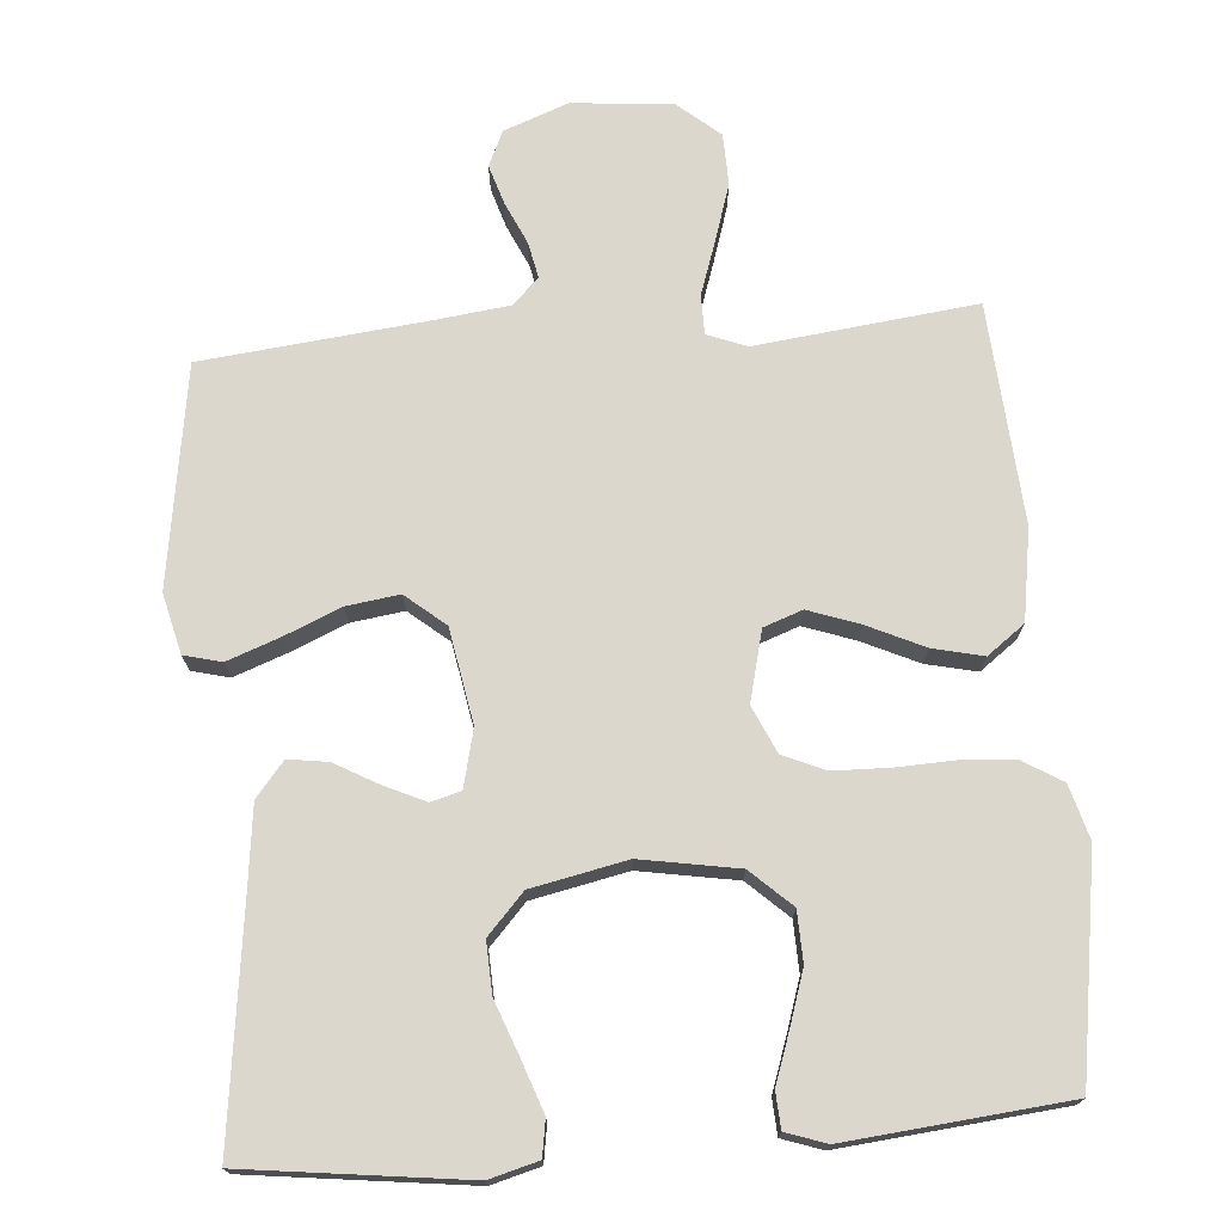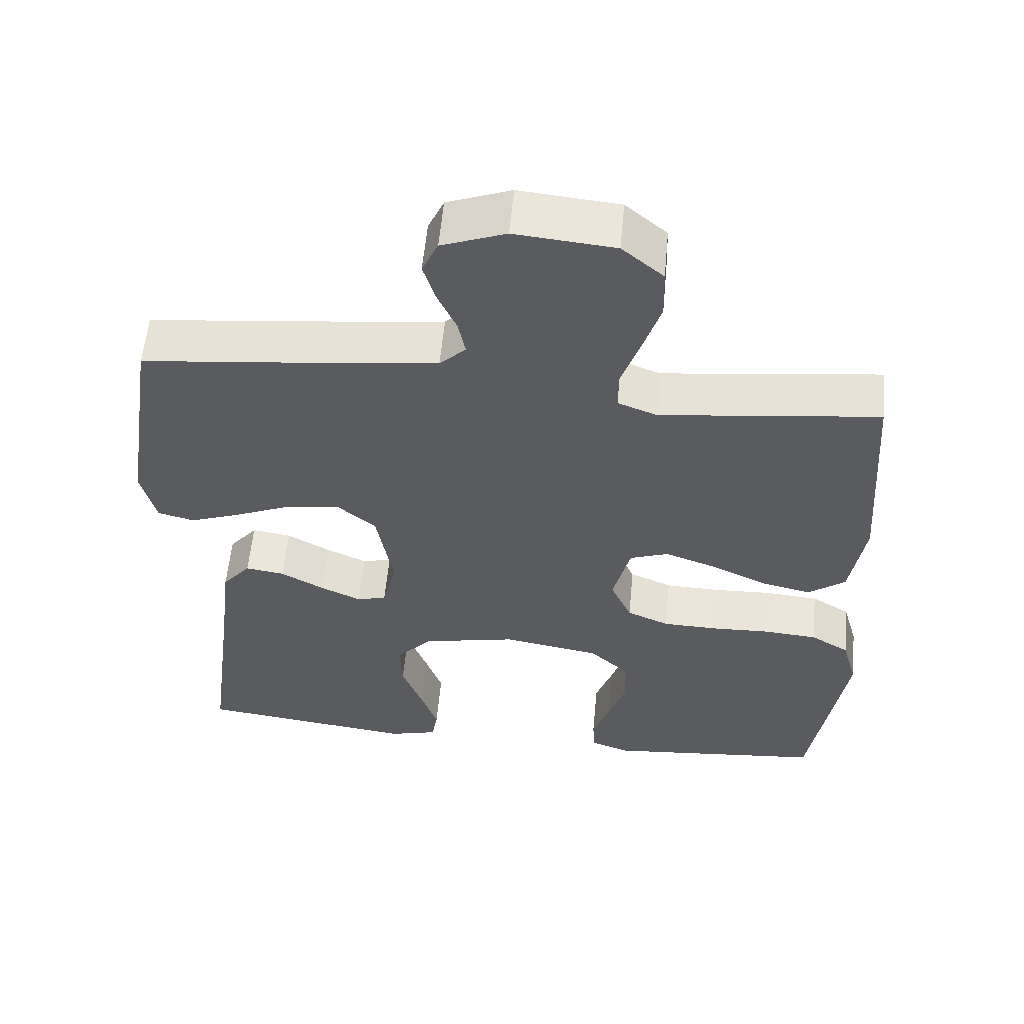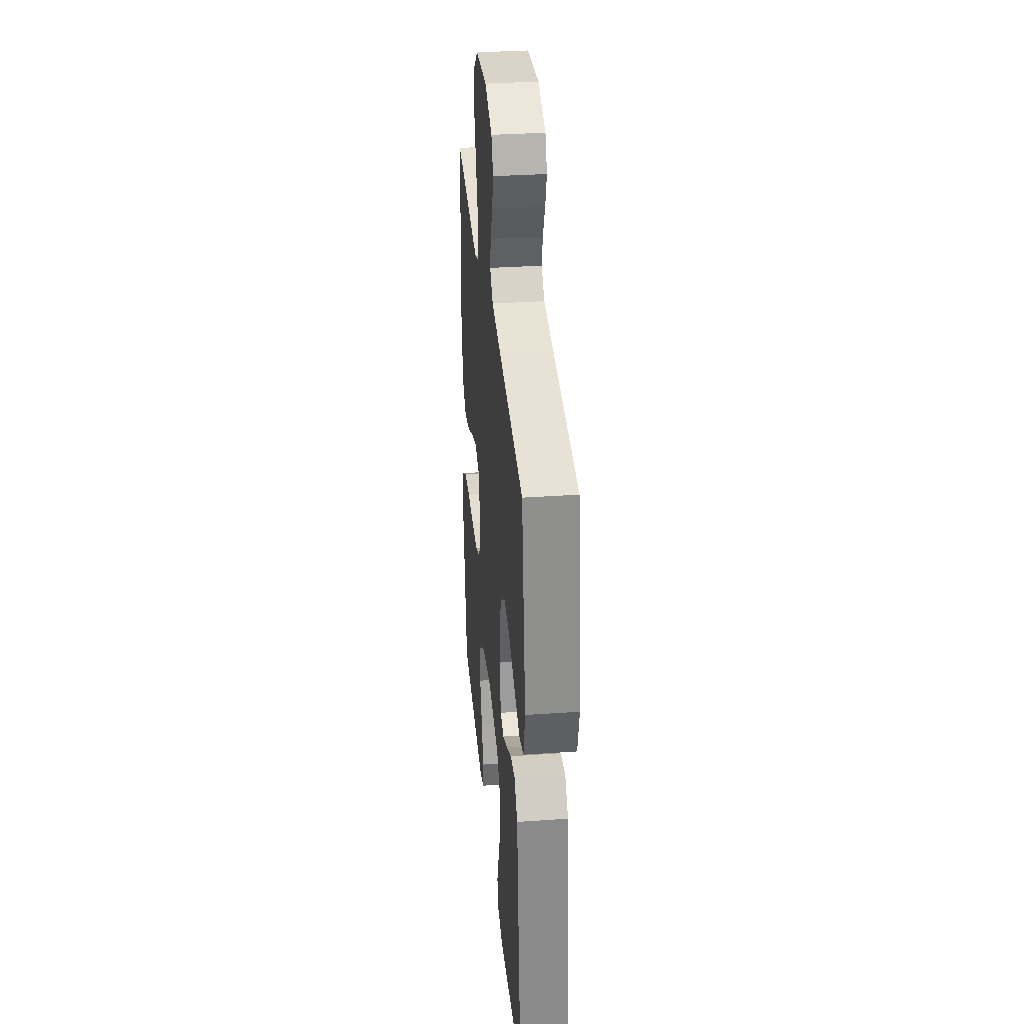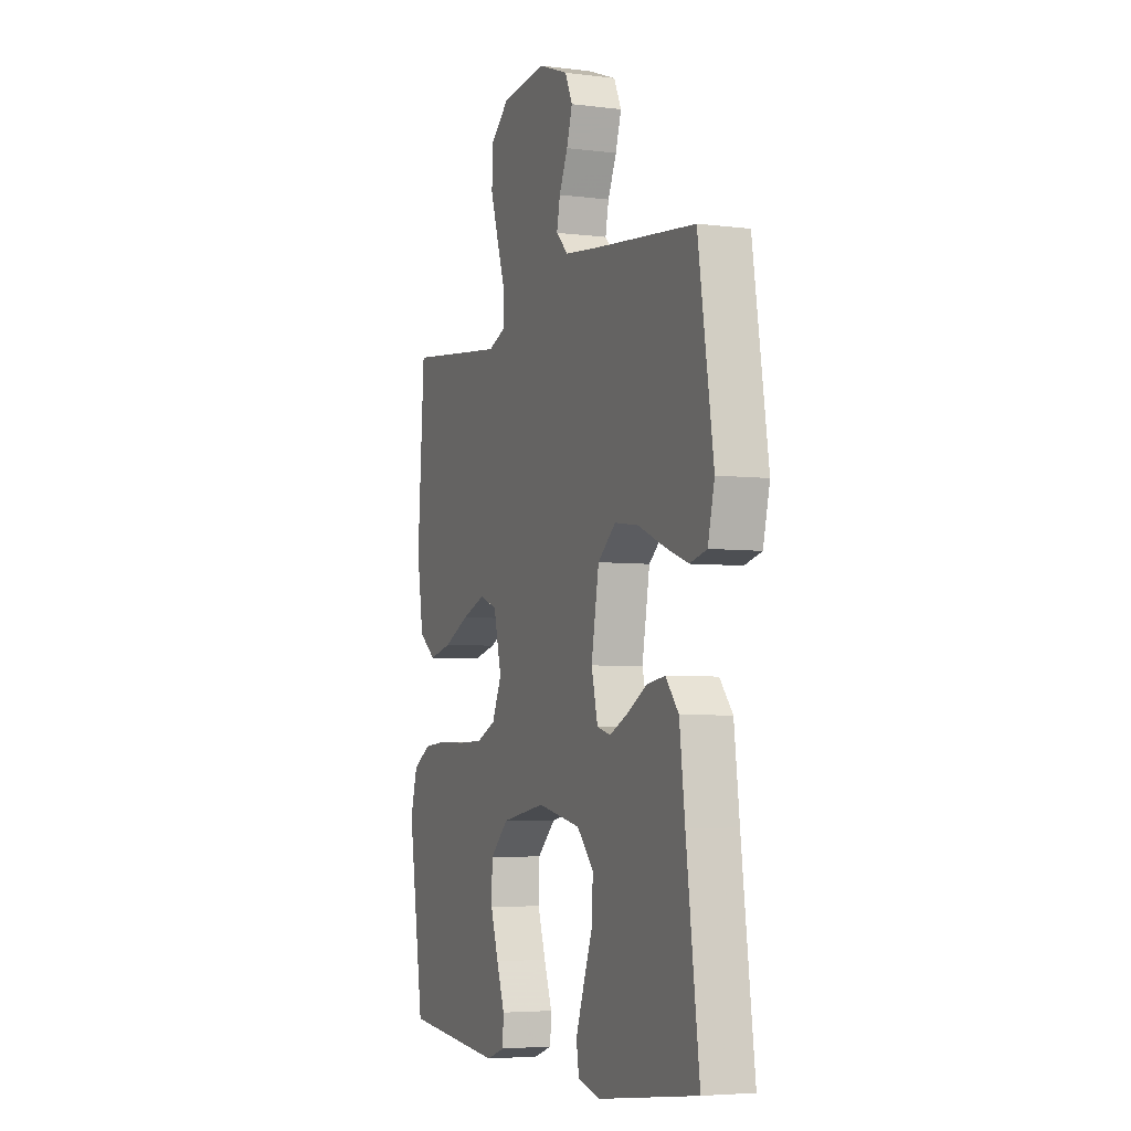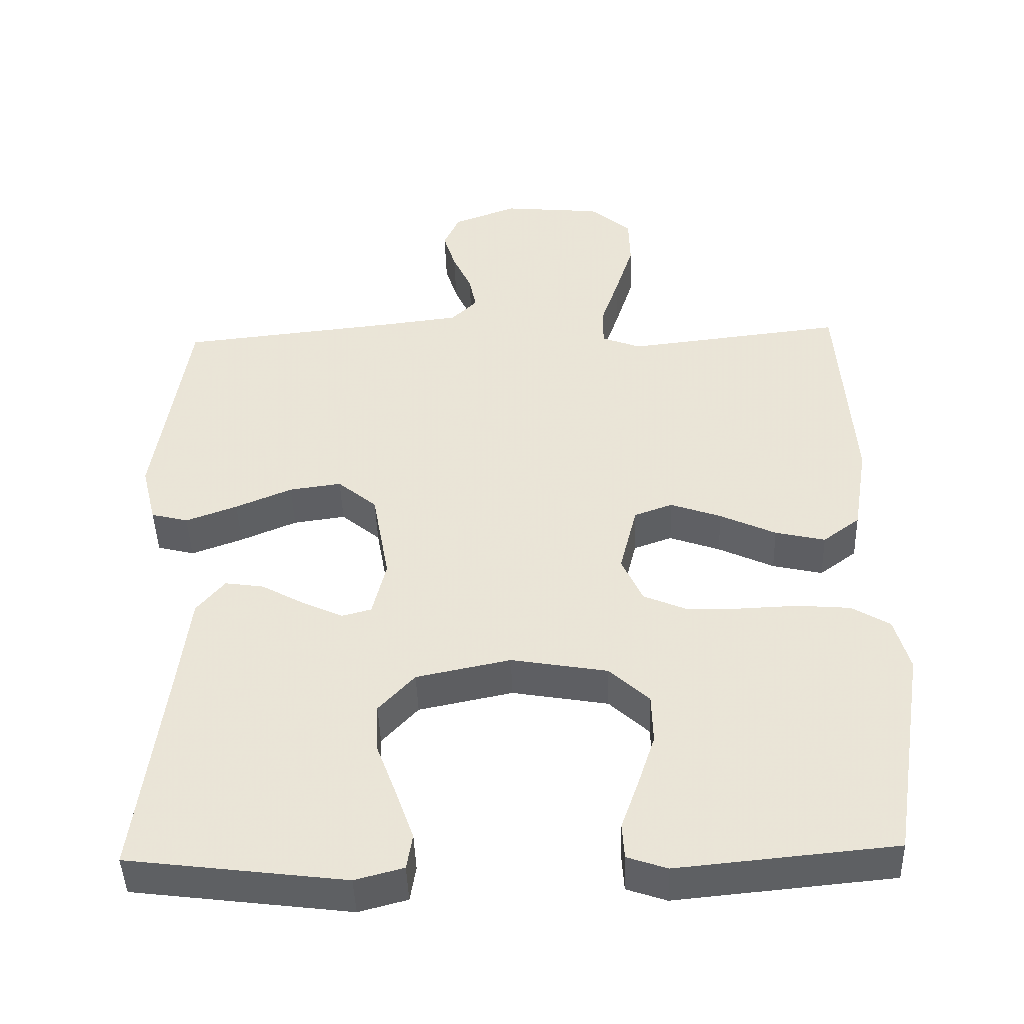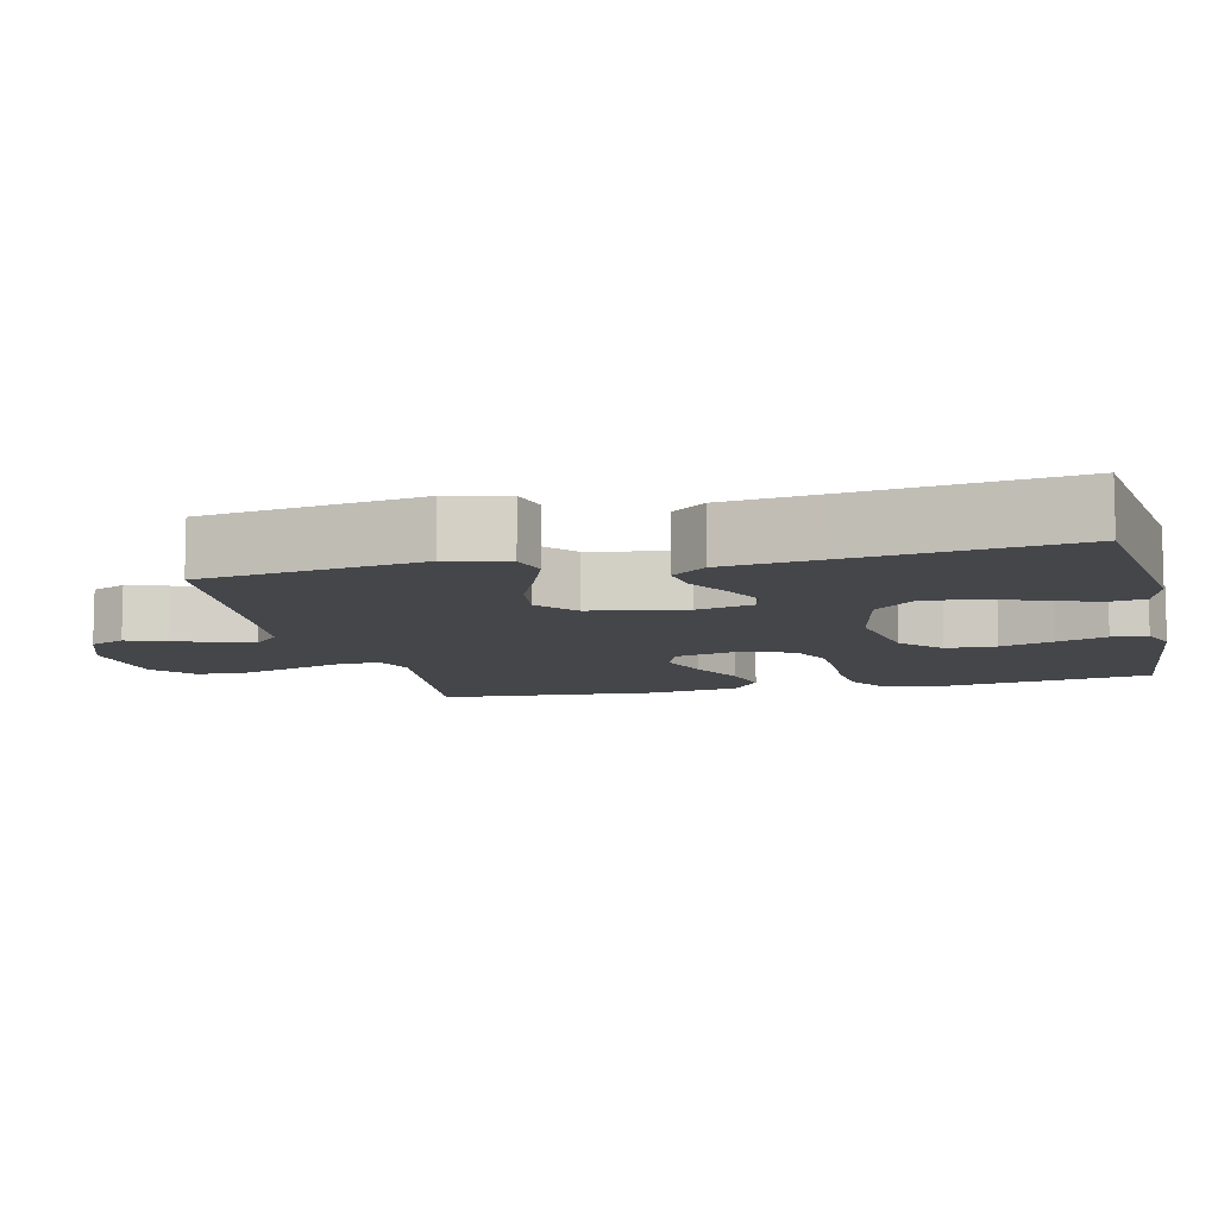
<metadata>
{"format":"obj","ext":"obj","renderer":"f3d","projection":"perspective","resolution":1024,"background":"white","views":[{"elev":73.0,"azim":175.4,"up":"+Y"},{"elev":57.1,"azim":-174.7,"up":"+Z"},{"elev":33.9,"azim":84.6,"up":"+Z"},{"elev":-4.9,"azim":68.3,"up":"+Z"},{"elev":-44.5,"azim":-178.2,"up":"+Z"},{"elev":-9.4,"azim":103.2,"up":"+Y"}]}
</metadata>
<code>
v 0.5 0.07 0.5
v 0.546 0.07 0.2
v 0.526 0.07 0.118
v 0.475 0.07 0.105
v 0.404 0.07 0.131
v 0.326 0.07 0.164
v 0.254 0.07 0.174
v 0.2 0.07 0.129
v 0.177 0.07 0
v 0.196 0.07 -0.078
v 0.237 0.07 -0.089
v 0.293 0.07 -0.063
v 0.352 0.07 -0.03
v 0.406 0.07 -0.022
v 0.445 0.07 -0.069
v 0.461 0.07 -0.2
v 0.5 0.07 -0.5
v 0.2 0.07 -0.538
v 0.133 0.07 -0.52
v 0.125 0.07 -0.471
v 0.149 0.07 -0.403
v 0.177 0.07 -0.328
v 0.18 0.07 -0.258
v 0.13 0.07 -0.204
v 0 0.07 -0.177
v -0.133 0.07 -0.2
v -0.188 0.07 -0.251
v -0.19 0.07 -0.32
v -0.166 0.07 -0.393
v -0.142 0.07 -0.461
v -0.145 0.07 -0.51
v -0.2 0.07 -0.529
v -0.5 0.07 -0.5
v -0.547 0.07 -0.2
v -0.526 0.07 -0.126
v -0.473 0.07 -0.094
v -0.4 0.07 -0.088
v -0.32 0.07 -0.091
v -0.244 0.07 -0.089
v -0.186 0.07 -0.064
v -0.157 0.07 0
v -0.181 0.07 0.096
v -0.234 0.07 0.115
v -0.304 0.07 0.09
v -0.381 0.07 0.054
v -0.45 0.07 0.038
v -0.501 0.07 0.076
v -0.521 0.07 0.2
v -0.5 0.07 0.5
v -0.2 0.07 0.465
v -0.146 0.07 0.486
v -0.146 0.07 0.54
v -0.171 0.07 0.613
v -0.196 0.07 0.691
v -0.194 0.07 0.761
v -0.137 0.07 0.809
v 0 0.07 0.822
v 0.088 0.07 0.789
v 0.11 0.07 0.741
v 0.093 0.07 0.686
v 0.067 0.07 0.629
v 0.057 0.07 0.58
v 0.093 0.07 0.545
v 0.2 0.07 0.532
v 0.5 0 0.5
v 0.546 0 0.2
v 0.526 0 0.118
v 0.475 0 0.105
v 0.404 0 0.131
v 0.326 0 0.164
v 0.254 0 0.174
v 0.2 0 0.129
v 0.177 0 0
v 0.196 0 -0.078
v 0.237 0 -0.089
v 0.293 0 -0.063
v 0.352 0 -0.03
v 0.406 0 -0.022
v 0.445 0 -0.069
v 0.461 0 -0.2
v 0.5 0 -0.5
v 0.2 0 -0.538
v 0.133 0 -0.52
v 0.125 0 -0.471
v 0.149 0 -0.403
v 0.177 0 -0.328
v 0.18 0 -0.258
v 0.13 0 -0.204
v 0 0 -0.177
v -0.133 0 -0.2
v -0.188 0 -0.251
v -0.19 0 -0.32
v -0.166 0 -0.393
v -0.142 0 -0.461
v -0.145 0 -0.51
v -0.2 0 -0.529
v -0.5 0 -0.5
v -0.547 0 -0.2
v -0.526 0 -0.126
v -0.473 0 -0.094
v -0.4 0 -0.088
v -0.32 0 -0.091
v -0.244 0 -0.089
v -0.186 0 -0.064
v -0.157 0 0
v -0.181 0 0.096
v -0.234 0 0.115
v -0.304 0 0.09
v -0.381 0 0.054
v -0.45 0 0.038
v -0.501 0 0.076
v -0.521 0 0.2
v -0.5 0 0.5
v -0.2 0 0.465
v -0.146 0 0.486
v -0.146 0 0.54
v -0.171 0 0.613
v -0.196 0 0.691
v -0.194 0 0.761
v -0.137 0 0.809
v 0 0 0.822
v 0.088 0 0.789
v 0.11 0 0.741
v 0.093 0 0.686
v 0.067 0 0.629
v 0.057 0 0.58
v 0.093 0 0.545
v 0.2 0 0.532
f 58 59 60 61
f 58 61 62
f 57 58 62
f 56 57 62
f 55 56 62
f 52 53 54 55
f 52 55 62 63
f 47 48 49 50
f 47 50 51
f 44 45 46 47
f 43 44 47 51
f 42 43 51
f 41 42 51
f 35 36 37 38
f 35 38 39
f 34 35 39
f 33 34 39
f 32 33 39 40
f 29 30 31 32
f 28 29 32
f 27 28 32 40
f 19 20 21 22
f 17 18 19 22
f 16 17 22 23
f 15 16 23 24
f 12 13 14 15
f 11 12 15 24
f 3 4 5 6
f 1 2 3 6
f 64 1 6 7
f 51 52 63 64
f 41 51 64 7
f 26 27 40 41
f 25 26 41
f 10 11 24 25
f 9 10 25 41
f 8 9 41
f 7 8 41
f 125 124 123 122
f 126 125 122
f 126 122 121
f 126 121 120
f 126 120 119
f 119 118 117 116
f 127 126 119 116
f 114 113 112 111
f 115 114 111
f 111 110 109 108
f 115 111 108 107
f 115 107 106
f 115 106 105
f 102 101 100 99
f 103 102 99
f 103 99 98
f 103 98 97
f 104 103 97 96
f 96 95 94 93
f 96 93 92
f 104 96 92 91
f 86 85 84 83
f 86 83 82 81
f 87 86 81 80
f 88 87 80 79
f 79 78 77 76
f 88 79 76 75
f 70 69 68 67
f 70 67 66 65
f 71 70 65 128
f 128 127 116 115
f 71 128 115 105
f 105 104 91 90
f 105 90 89
f 89 88 75 74
f 105 89 74 73
f 105 73 72
f 105 72 71
f 1 65 66 2
f 2 66 67 3
f 3 67 68 4
f 4 68 69 5
f 5 69 70 6
f 6 70 71 7
f 7 71 72 8
f 8 72 73 9
f 9 73 74 10
f 10 74 75 11
f 11 75 76 12
f 12 76 77 13
f 13 77 78 14
f 14 78 79 15
f 15 79 80 16
f 16 80 81 17
f 17 81 82 18
f 18 82 83 19
f 19 83 84 20
f 20 84 85 21
f 21 85 86 22
f 22 86 87 23
f 23 87 88 24
f 24 88 89 25
f 25 89 90 26
f 26 90 91 27
f 27 91 92 28
f 28 92 93 29
f 29 93 94 30
f 30 94 95 31
f 31 95 96 32
f 32 96 97 33
f 33 97 98 34
f 34 98 99 35
f 35 99 100 36
f 36 100 101 37
f 37 101 102 38
f 38 102 103 39
f 39 103 104 40
f 40 104 105 41
f 41 105 106 42
f 42 106 107 43
f 43 107 108 44
f 44 108 109 45
f 45 109 110 46
f 46 110 111 47
f 47 111 112 48
f 48 112 113 49
f 49 113 114 50
f 50 114 115 51
f 51 115 116 52
f 52 116 117 53
f 53 117 118 54
f 54 118 119 55
f 55 119 120 56
f 56 120 121 57
f 57 121 122 58
f 58 122 123 59
f 59 123 124 60
f 60 124 125 61
f 61 125 126 62
f 62 126 127 63
f 63 127 128 64
f 64 128 65 1

</code>
